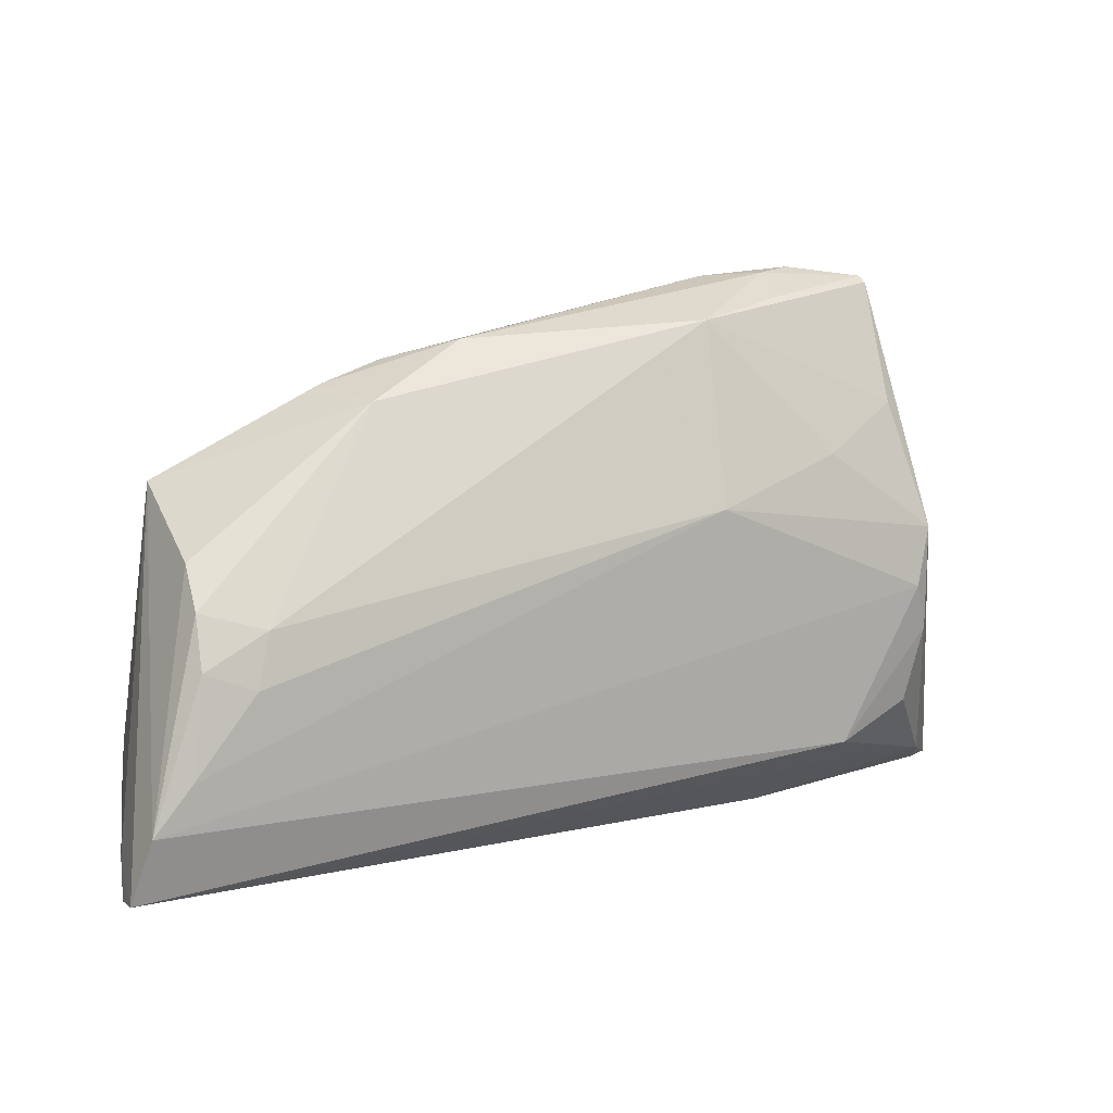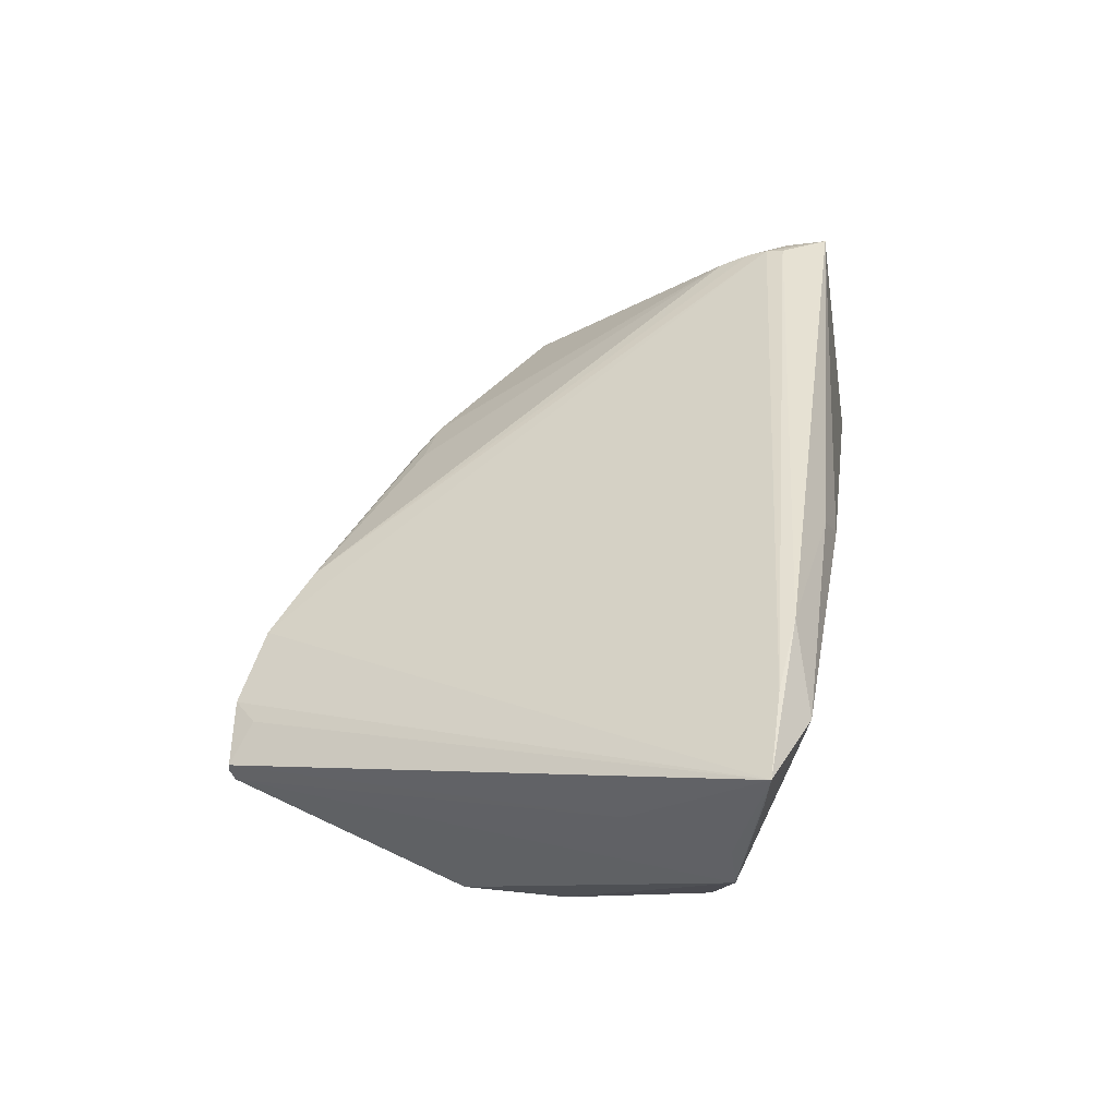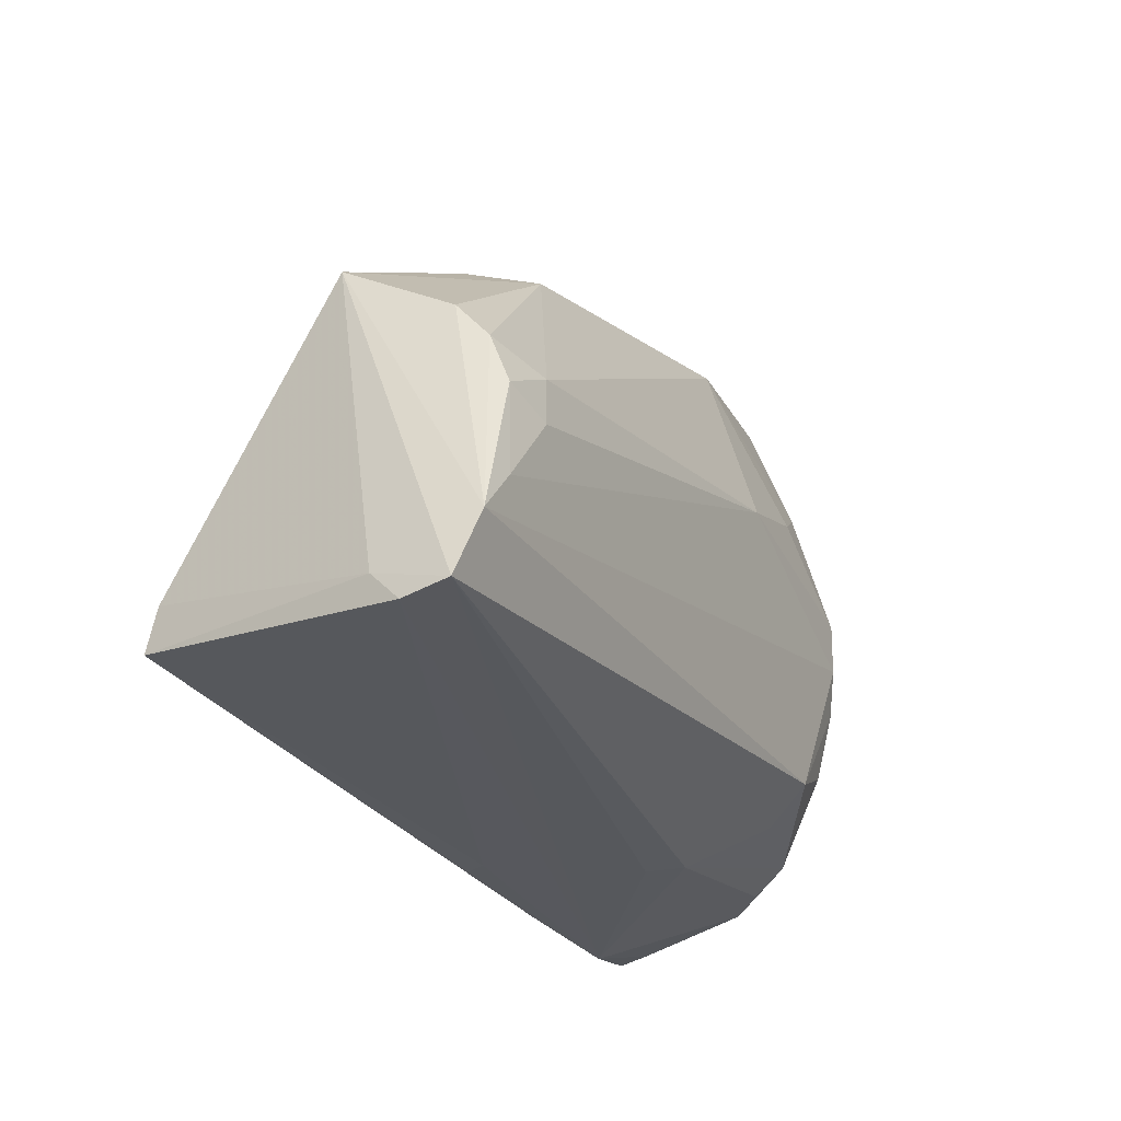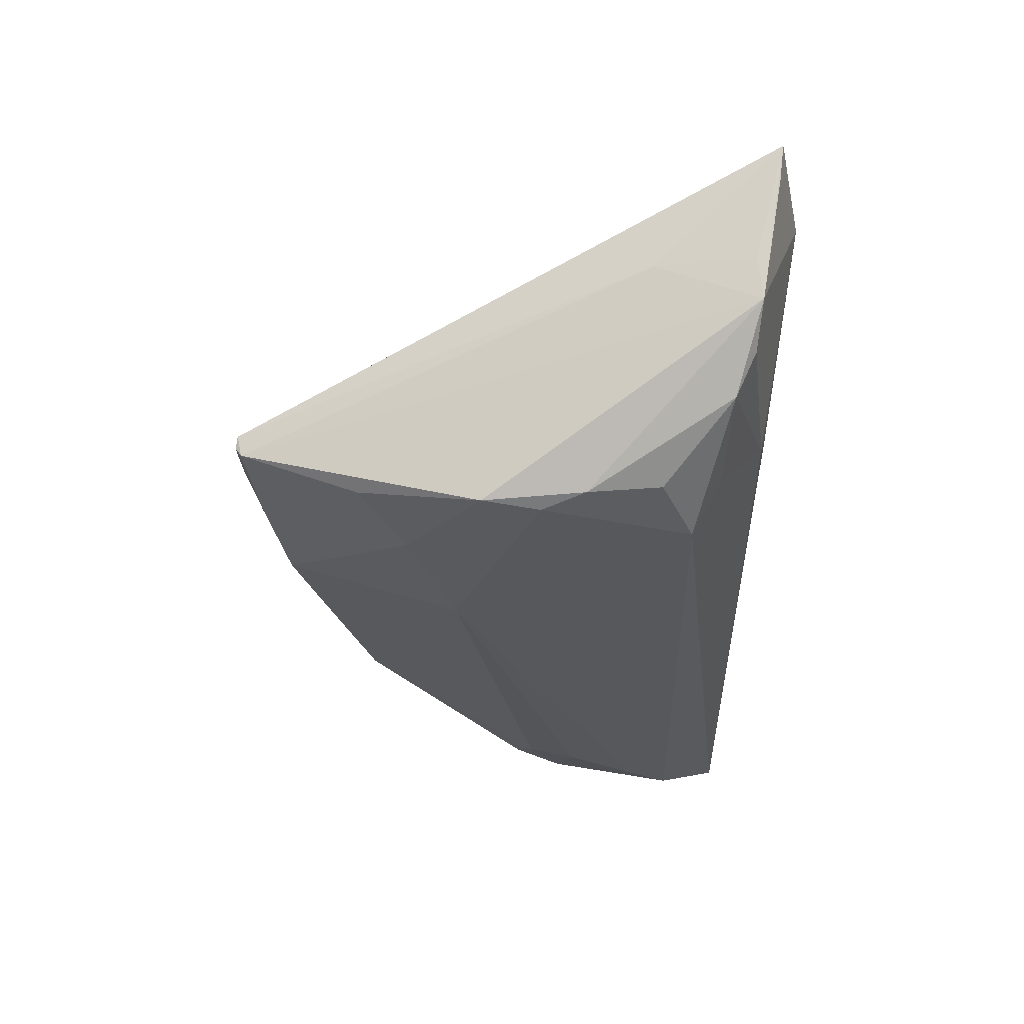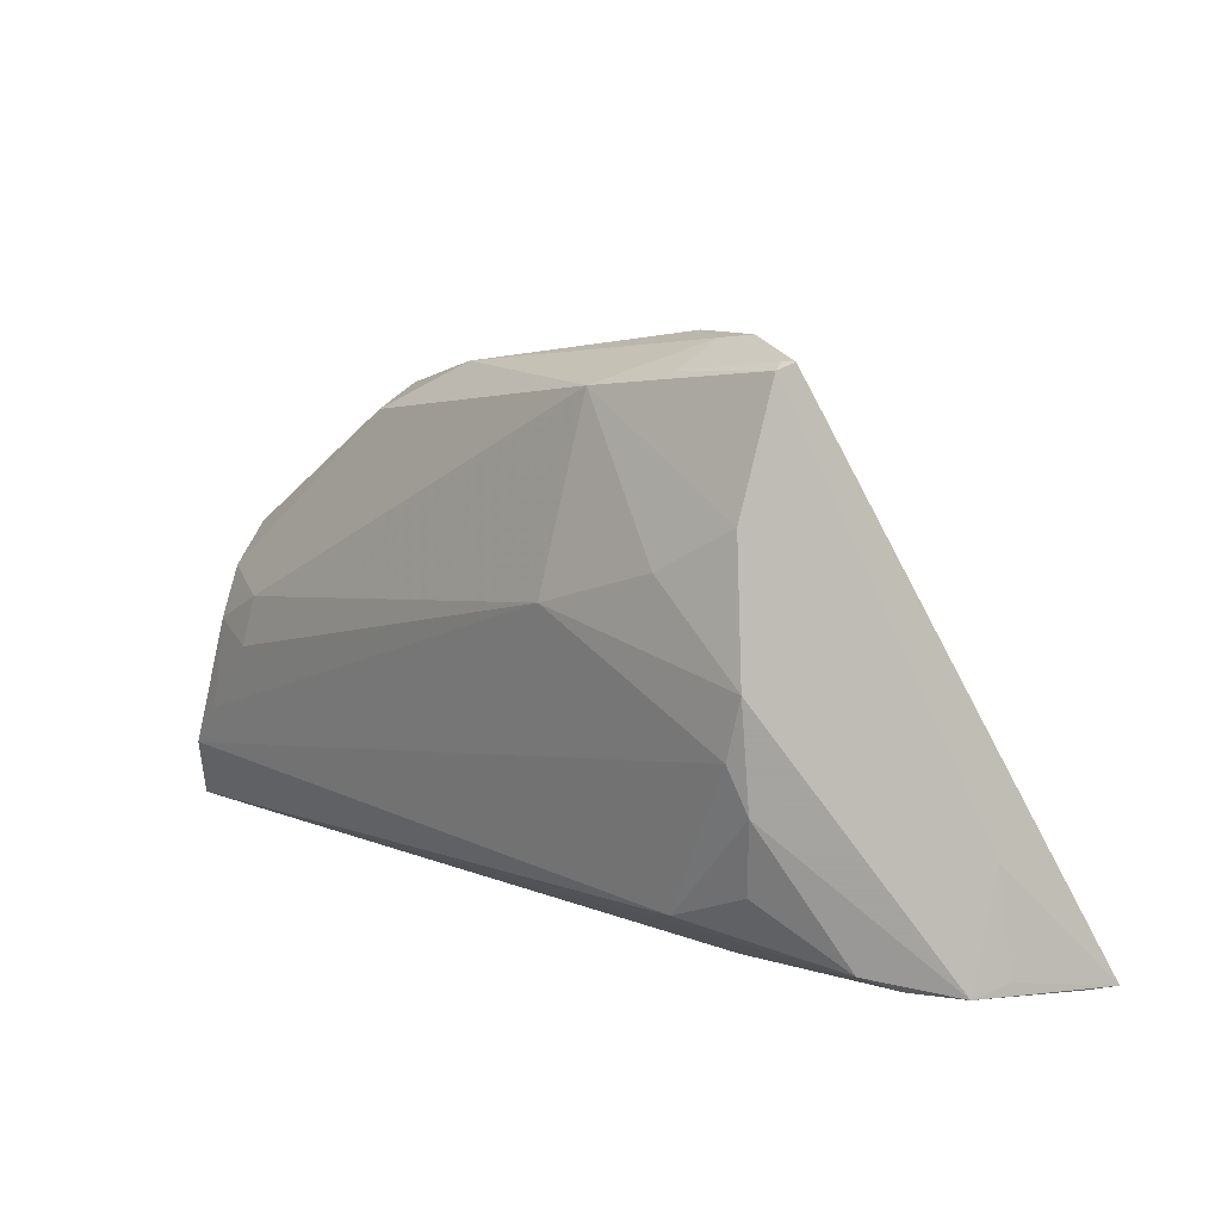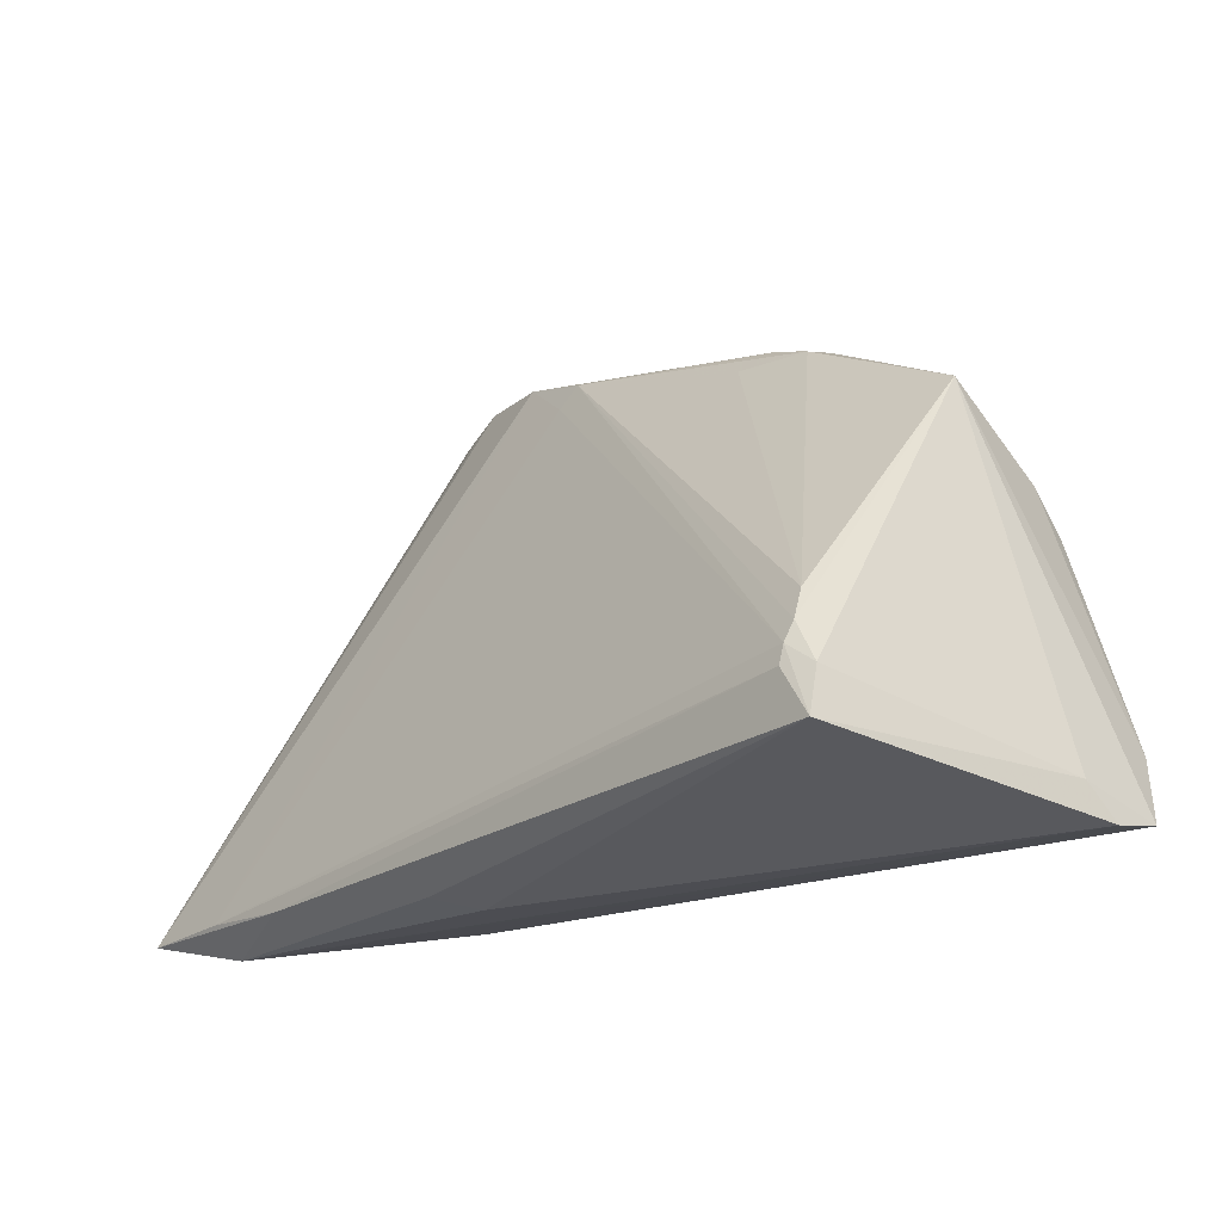
<metadata>
{"format":"obj","ext":"obj","renderer":"f3d","projection":"perspective","resolution":1024,"background":"white","views":[{"elev":7.8,"azim":158.4,"up":"+Y"},{"elev":38.8,"azim":-79.7,"up":"+Z"},{"elev":-27.8,"azim":118.3,"up":"+Y"},{"elev":-26.5,"azim":-90.5,"up":"+Z"},{"elev":15.9,"azim":-130.6,"up":"+Y"},{"elev":-20.2,"azim":48.0,"up":"+Y"}]}
</metadata>
<code>
v 0.04809 0.003455 -0.01384
v -0.04036 0.003978 -0.01864
v -0.03122 0.03144 -0.004875
v 0.04796 -0.001369 -0.01785
v 0.05561 -0.03308 -0.0133
v 0.01964 0.02223 -0.0007127
v 0.01478 0.02665 -0.007673
v 0.04913 -0.02832 0.02114
v -0.02996 -0.02156 -0.01789
v -0.009121 0.0275 -0.0001889
v 0.04937 0.01109 -0.000614
v -0.01297 0.02866 -0.01427
v -0.005078 -0.03466 0.01298
v -0.05244 -0.0286 0.001474
v -0.03591 0.03335 -0.007937
v -0.03571 0.03282 -0.01041
v -0.03885 -0.00305 -0.01909
v -0.02377 0.03397 -0.006517
v -0.03546 0.03357 -0.009306
v -0.007177 0.0303 -0.001249
v 0.04795 -0.007485 -0.02019
v -0.04318 -0.03106 0.02104
v 0.04903 -0.02303 0.01994
v -0.02352 0.03128 -0.01181
v -0.05584 -0.03155 0.0206
v -0.0479 -0.028 -0.003046
v -0.04291 -0.03466 0.0174
v -0.05499 -0.03105 0.0163
v -0.03892 -0.01739 -0.01609
v 0.05374 -0.02458 -0.02099
v 0.04579 -0.02059 0.02068
v 0.04213 -0.009603 -0.02114
v 0.05584 -0.03221 -0.01891
v -0.05052 -0.01614 0.007082
v -0.05312 -0.02802 0.006743
v -0.02751 0.01309 -0.01833
v 0.02634 0.02007 -0.01166
v 0.04615 -0.01819 0.01963
v 0.04555 -0.01453 0.01795
v -0.03137 -0.03164 0.02114
v -0.01265 0.007328 -0.02044
v -0.0214 -0.03247 -0.0001407
v 0.05501 -0.02922 -0.009503
v 0.03028 0.02162 -0.003876
v 0.04933 -0.019 -0.02112
v 0.04062 -0.003256 -0.0203
v -0.02516 -0.03136 -0.003674
v 0.04558 -0.02281 0.02114
v 0.02298 0.02434 -0.003494
v 0.02835 0.02201 -0.00235
v -0.009065 -0.03338 0.01744
v -0.04065 -0.008349 -0.01766
v -0.03624 0.0187 -0.01556
v -0.02769 0.03466 -0.005433
v -0.03283 -0.02516 -0.01178
v -0.01731 0.03356 -0.002927
v -0.04581 -0.02564 -0.007865
f 40 8 48
f 33 11 43
f 8 43 23
f 23 43 11
f 8 13 5
f 33 43 5
f 5 43 8
f 25 40 22
f 22 40 48
f 51 13 8
f 8 40 51
f 25 22 56
f 38 23 11
f 11 39 38
f 11 44 50
f 50 39 11
f 55 9 33
f 57 9 55
f 29 9 57
f 57 14 52
f 52 29 57
f 17 9 52
f 9 29 52
f 16 14 34
f 30 11 33
f 33 9 30
f 30 9 17
f 11 30 1
f 1 30 4
f 27 40 25
f 27 51 40
f 13 51 27
f 27 5 13
f 33 5 27
f 27 42 33
f 15 34 25
f 16 34 15
f 37 12 7
f 37 1 4
f 37 4 46
f 46 12 37
f 7 44 37
f 37 44 11
f 11 1 37
f 24 12 16
f 23 38 31
f 48 8 31
f 8 23 31
f 31 22 48
f 20 38 39
f 20 31 38
f 49 44 7
f 49 50 44
f 7 56 49
f 56 20 49
f 49 20 50
f 35 14 25
f 25 34 35
f 35 34 14
f 26 14 57
f 26 27 14
f 46 4 21
f 4 30 21
f 21 32 46
f 45 30 17
f 32 21 45
f 45 21 30
f 25 14 28
f 28 27 25
f 14 27 28
f 3 15 25
f 15 3 54
f 25 56 54
f 54 3 25
f 16 12 53
f 12 36 53
f 41 12 46
f 41 36 12
f 46 32 41
f 41 45 17
f 32 45 41
f 39 50 6
f 6 20 39
f 50 20 6
f 10 20 56
f 31 20 10
f 10 56 22
f 22 31 10
f 42 27 47
f 27 26 47
f 33 42 47
f 47 55 33
f 57 55 47
f 47 26 57
f 19 24 16
f 16 15 19
f 15 54 19
f 16 53 2
f 2 14 16
f 2 52 14
f 17 52 2
f 2 53 36
f 2 41 17
f 36 41 2
f 24 19 18
f 18 19 54
f 12 24 18
f 7 12 18
f 18 56 7
f 18 54 56

</code>
